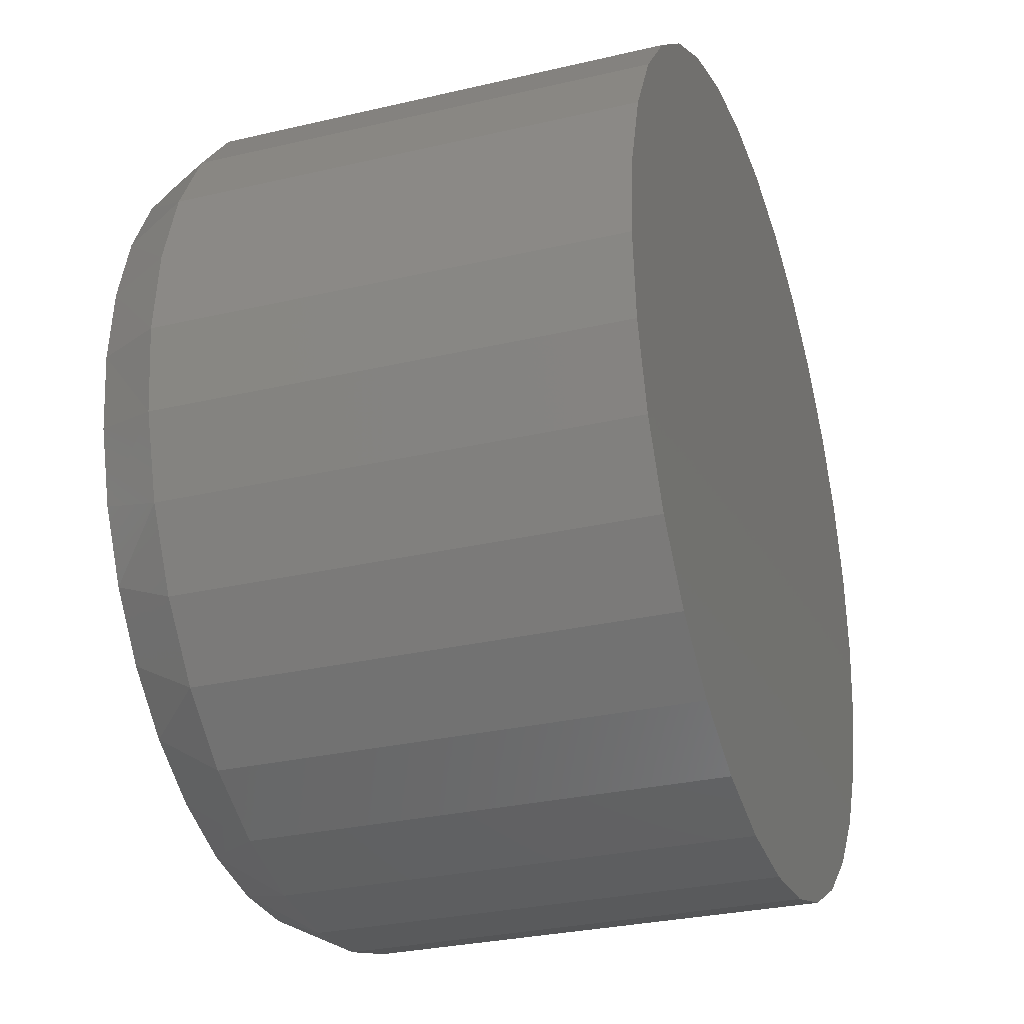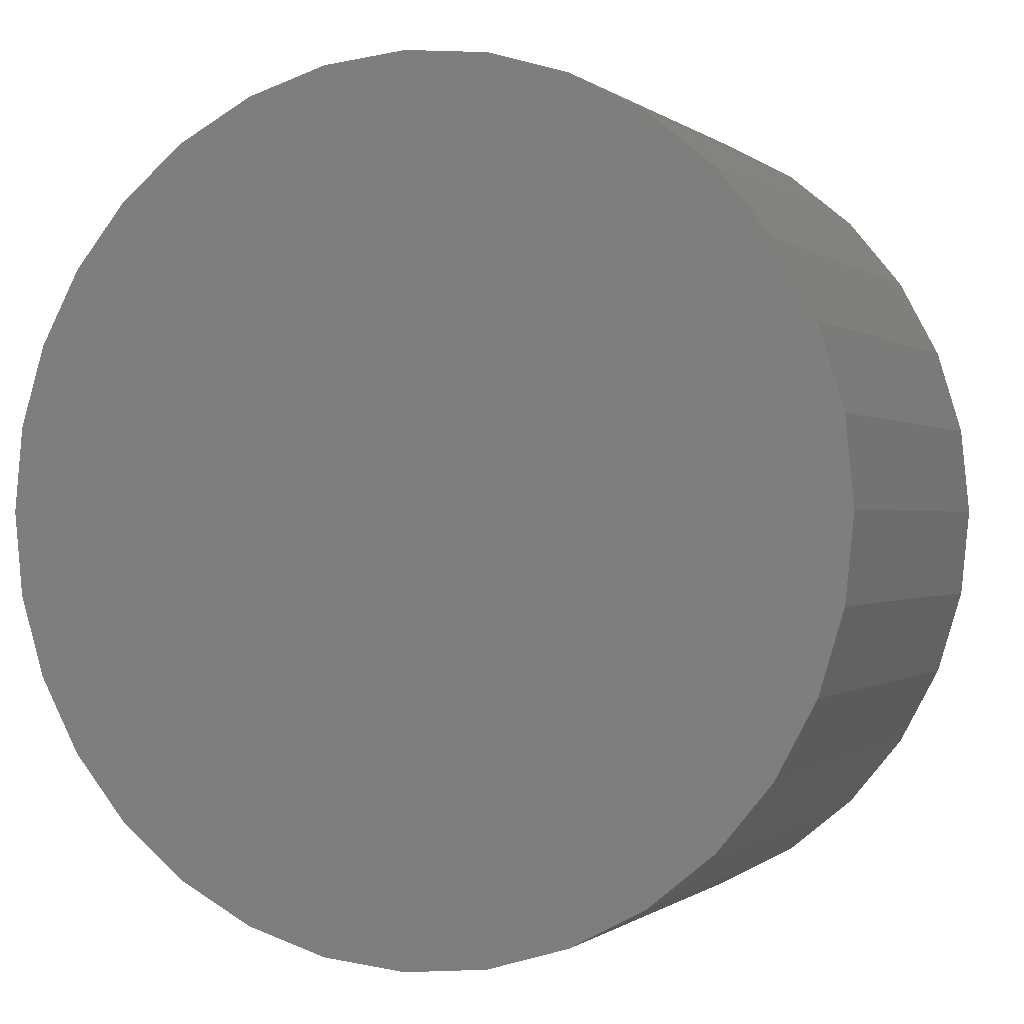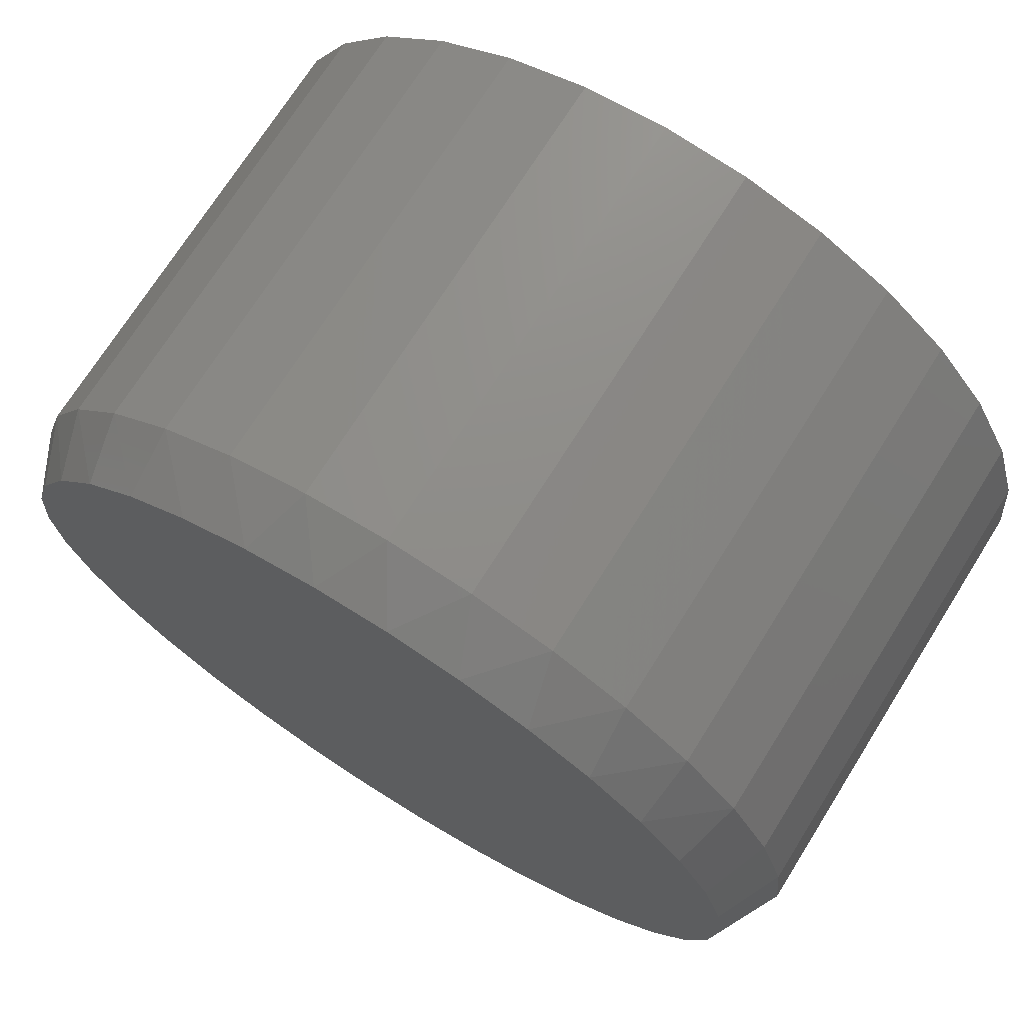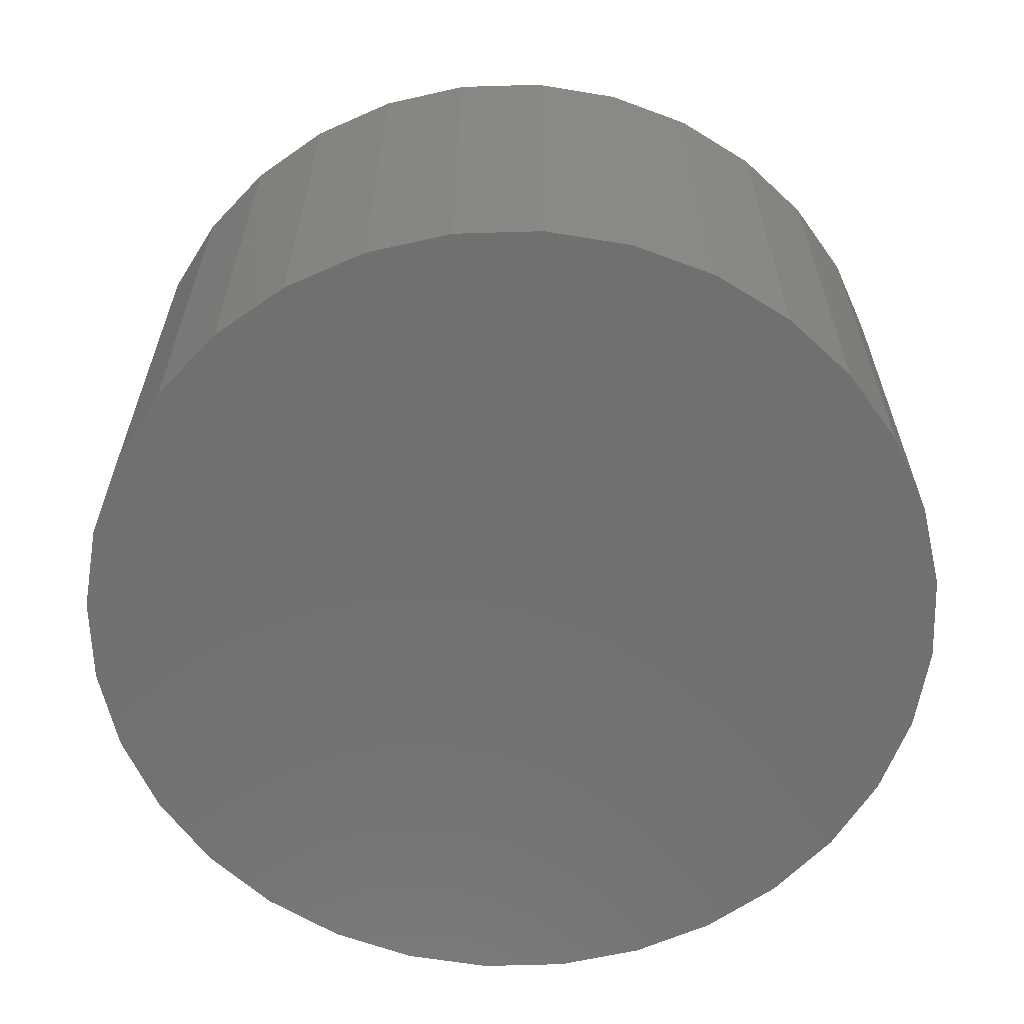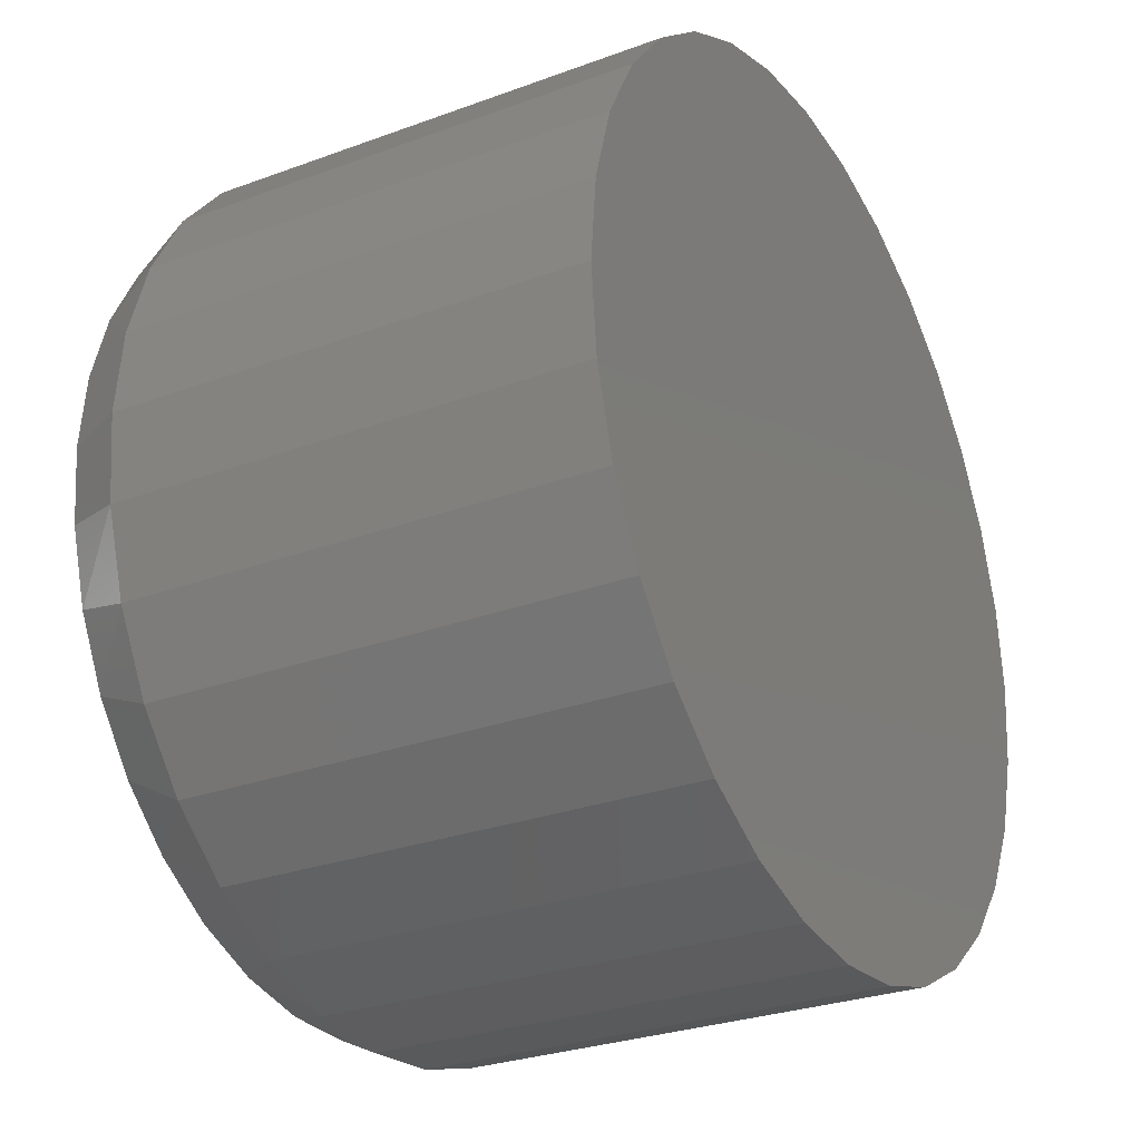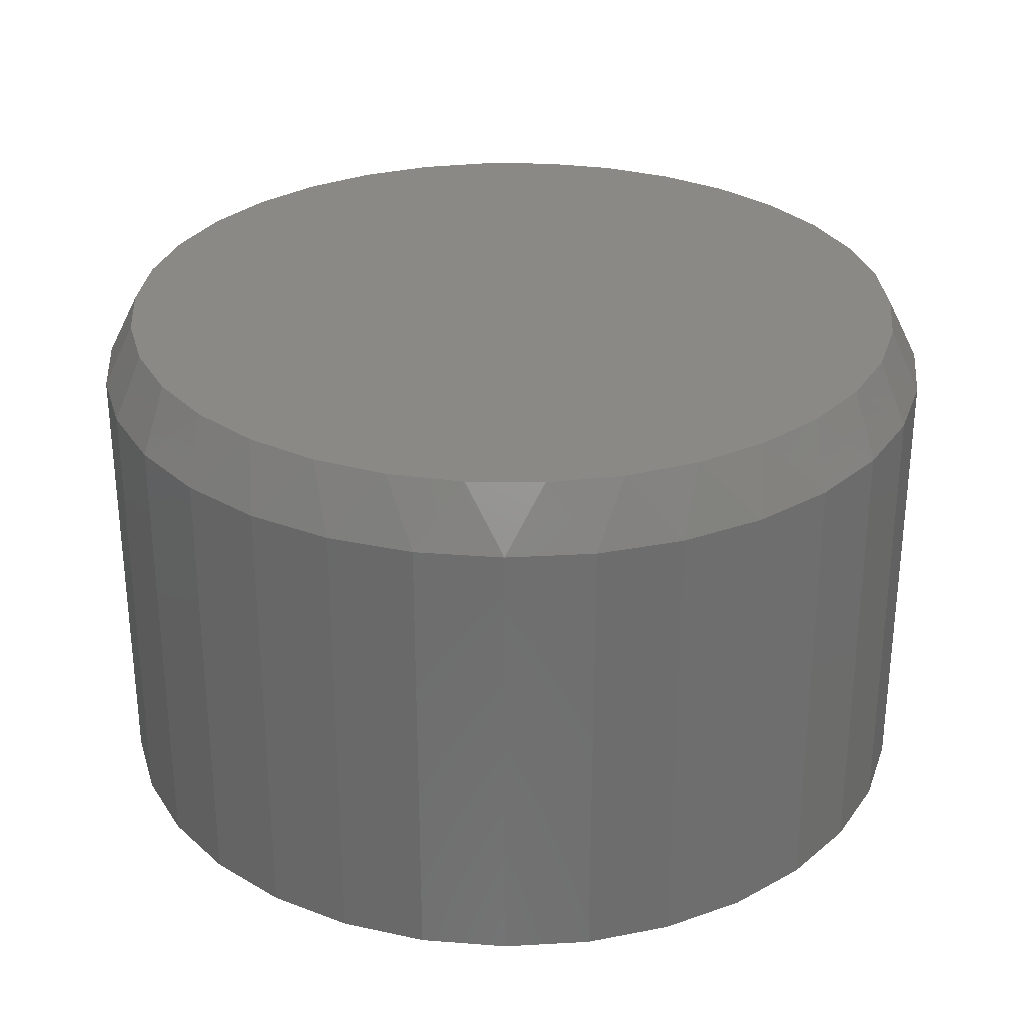
<metadata>
{"format":"stl","ext":"stl","renderer":"f3d","projection":"perspective","resolution":1024,"background":"white","views":[{"elev":-29.3,"azim":-70.8,"up":"+Z"},{"elev":-0.3,"azim":22.8,"up":"+Z"},{"elev":71.7,"azim":-147.9,"up":"+Z"},{"elev":-62.4,"azim":131.1,"up":"+Y"},{"elev":-28.2,"azim":-60.8,"up":"+Z"},{"elev":29.7,"azim":-179.1,"up":"+Y"}]}
</metadata>
<code>
# stl→obj: 98 verts, 192 faces
v -0.02021 8.102e-17 0.09879
v -0.001583 8.309e-17 0.1023
v 0.01737 8.52e-17 0.1023
v 0.036 8.726e-17 0.09879
v -0.03789 7.906e-17 0.09195
v 0.05368 8.923e-17 0.09195
v -0.054 7.727e-17 0.08197
v 0.06979 9.102e-17 0.08197
v 0.05368 8.923e-17 -0.09195
v -0.03789 7.906e-17 -0.09195
v 0.06979 9.102e-17 -0.08197
v -0.02021 8.102e-17 -0.09879
v 0.036 8.726e-17 -0.09879
v -0.001583 8.309e-17 -0.1023
v 0.01737 8.52e-17 -0.1023
v -0.054 7.727e-17 -0.08197
v -0.06801 7.572e-17 -0.0692
v 0.0838 9.257e-17 -0.0692
v -0.07943 7.445e-17 -0.05407
v 0.09522 9.384e-17 -0.05407
v -0.08788 7.351e-17 -0.0371
v 0.1037 9.478e-17 -0.0371
v -0.09307 7.293e-17 -0.01887
v 0.1089 9.535e-17 -0.01887
v -0.09482 7.274e-17 -8.802e-07
v 0.1106 9.555e-17 -1.482e-16
v -0.09307 7.293e-17 0.01887
v 0.1089 9.535e-17 0.01887
v -0.08788 7.351e-17 0.0371
v 0.1037 9.478e-17 0.0371
v -0.07943 7.445e-17 0.05407
v 0.09522 9.384e-17 0.05407
v -0.06801 7.572e-17 0.0692
v 0.0838 9.257e-17 0.0692
v 0.1184 -0.01562 -8.025e-17
v 0.1184 -0.1328 -5.318e-17
v 0.1163 -0.01562 -0.02156
v 0.1163 -0.1328 -0.02156
v 0.11 -0.01562 -0.0423
v 0.11 -0.1328 -0.0423
v 0.09979 -0.01562 -0.06141
v 0.09979 -0.1328 -0.06141
v 0.08605 -0.01562 -0.07815
v 0.08605 -0.1328 -0.07815
v 0.0693 -0.01562 -0.0919
v 0.0693 -0.1328 -0.0919
v 0.05019 -0.01562 -0.1021
v 0.05019 -0.1328 -0.1021
v 0.02946 -0.01562 -0.1084
v 0.02946 -0.1328 -0.1084
v 0.007895 -0.01562 -0.1105
v 0.007895 -0.1328 -0.1105
v -0.01367 -0.01562 -0.1084
v -0.01367 -0.1328 -0.1084
v -0.0344 -0.01562 -0.1021
v -0.0344 -0.1328 -0.1021
v -0.05351 -0.01562 -0.0919
v -0.05351 -0.1328 -0.0919
v -0.07026 -0.01562 -0.07815
v -0.07026 -0.1328 -0.07815
v -0.084 -0.01562 -0.06141
v -0.084 -0.1328 -0.06141
v -0.09422 -0.01562 -0.0423
v -0.09422 -0.1328 -0.0423
v -0.1005 -0.01562 -0.02156
v -0.1005 -0.1328 -0.02156
v -0.1026 -0.01562 -7.519e-17
v -0.1026 -0.1328 -2.61e-17
v -0.1005 -0.01562 0.02156
v -0.1005 -0.1328 0.02156
v -0.09422 -0.01562 0.0423
v -0.09422 -0.1328 0.0423
v -0.084 -0.01562 0.06141
v -0.084 -0.1328 0.06141
v -0.07026 -0.01562 0.07815
v -0.07026 -0.1328 0.07815
v -0.05351 -0.01562 0.0919
v -0.05351 -0.1328 0.0919
v -0.0344 -0.01562 0.1021
v -0.0344 -0.1328 0.1021
v -0.01367 -0.01562 0.1084
v -0.01367 -0.1328 0.1084
v 0.007895 -0.01562 0.1105
v 0.007895 -0.1328 0.1105
v 0.02946 -0.01562 0.1084
v 0.02946 -0.1328 0.1084
v 0.05019 -0.01562 0.1021
v 0.05019 -0.1328 0.1021
v 0.0693 -0.01562 0.0919
v 0.0693 -0.1328 0.0919
v 0.08605 -0.01562 0.07815
v 0.08605 -0.1328 0.07815
v 0.09979 -0.01562 0.06141
v 0.09979 -0.1328 0.06141
v 0.11 -0.01562 0.0423
v 0.11 -0.1328 0.0423
v 0.1163 -0.01562 0.02156
v 0.1163 -0.1328 0.02156
f 1 2 3
f 4 1 3
f 5 1 4
f 6 5 4
f 7 5 6
f 8 7 6
f 9 10 11
f 12 10 9
f 13 12 9
f 14 12 13
f 15 14 13
f 10 16 11
f 11 16 17
f 11 17 18
f 18 17 19
f 18 19 20
f 20 19 21
f 20 21 22
f 22 21 23
f 22 23 24
f 24 23 25
f 24 25 26
f 26 25 27
f 26 27 28
f 28 27 29
f 28 29 30
f 30 29 31
f 30 31 32
f 32 31 33
f 32 33 34
f 34 33 7
f 34 7 8
f 35 36 37
f 37 36 38
f 37 38 39
f 39 38 40
f 39 40 41
f 41 40 42
f 41 42 43
f 43 42 44
f 43 44 45
f 45 44 46
f 45 46 47
f 47 46 48
f 47 48 49
f 49 48 50
f 49 50 51
f 51 50 52
f 51 52 53
f 53 52 54
f 53 54 55
f 55 54 56
f 55 56 57
f 57 56 58
f 57 58 59
f 59 58 60
f 59 60 61
f 61 60 62
f 61 62 63
f 63 62 64
f 63 64 65
f 65 64 66
f 65 66 67
f 67 66 68
f 67 68 69
f 69 68 70
f 69 70 71
f 71 70 72
f 71 72 73
f 73 72 74
f 73 74 75
f 75 74 76
f 75 76 77
f 77 76 78
f 77 78 79
f 79 78 80
f 79 80 81
f 81 80 82
f 81 82 83
f 83 82 84
f 83 84 85
f 85 84 86
f 85 86 87
f 87 86 88
f 87 88 89
f 89 88 90
f 89 90 91
f 91 90 92
f 91 92 93
f 93 92 94
f 93 94 95
f 95 94 96
f 95 96 97
f 97 96 98
f 97 98 35
f 35 98 36
f 30 95 97
f 32 93 95
f 32 95 30
f 34 91 93
f 34 93 32
f 8 89 91
f 8 91 34
f 6 87 89
f 6 89 8
f 4 85 87
f 4 87 6
f 3 83 85
f 3 85 4
f 81 2 1
f 81 83 2
f 2 83 3
f 79 1 5
f 79 81 1
f 77 5 7
f 77 79 5
f 75 7 33
f 75 77 7
f 73 33 31
f 73 75 33
f 71 31 29
f 71 73 31
f 69 71 29
f 35 26 97
f 97 26 28
f 97 28 30
f 25 67 27
f 27 67 69
f 27 69 29
f 21 63 65
f 19 61 63
f 19 63 21
f 17 59 61
f 17 61 19
f 16 57 59
f 16 59 17
f 10 55 57
f 10 57 16
f 12 53 55
f 12 55 10
f 14 51 53
f 14 53 12
f 49 15 13
f 49 51 15
f 15 51 14
f 47 13 9
f 47 49 13
f 45 9 11
f 45 47 9
f 43 11 18
f 43 45 11
f 41 18 20
f 41 43 18
f 39 20 22
f 39 41 20
f 37 39 22
f 67 25 65
f 65 25 23
f 65 23 21
f 26 35 24
f 24 35 37
f 24 37 22
f 82 86 84
f 86 82 80
f 86 80 88
f 88 80 78
f 88 78 90
f 46 56 48
f 48 56 54
f 48 54 50
f 50 54 52
f 90 78 92
f 92 78 76
f 92 76 94
f 94 76 74
f 94 74 96
f 96 74 72
f 96 72 98
f 98 72 70
f 98 70 36
f 36 70 68
f 36 68 38
f 38 68 66
f 38 66 40
f 40 66 64
f 40 64 42
f 42 64 62
f 42 62 44
f 44 62 60
f 44 60 46
f 46 60 58
f 46 58 56

</code>
